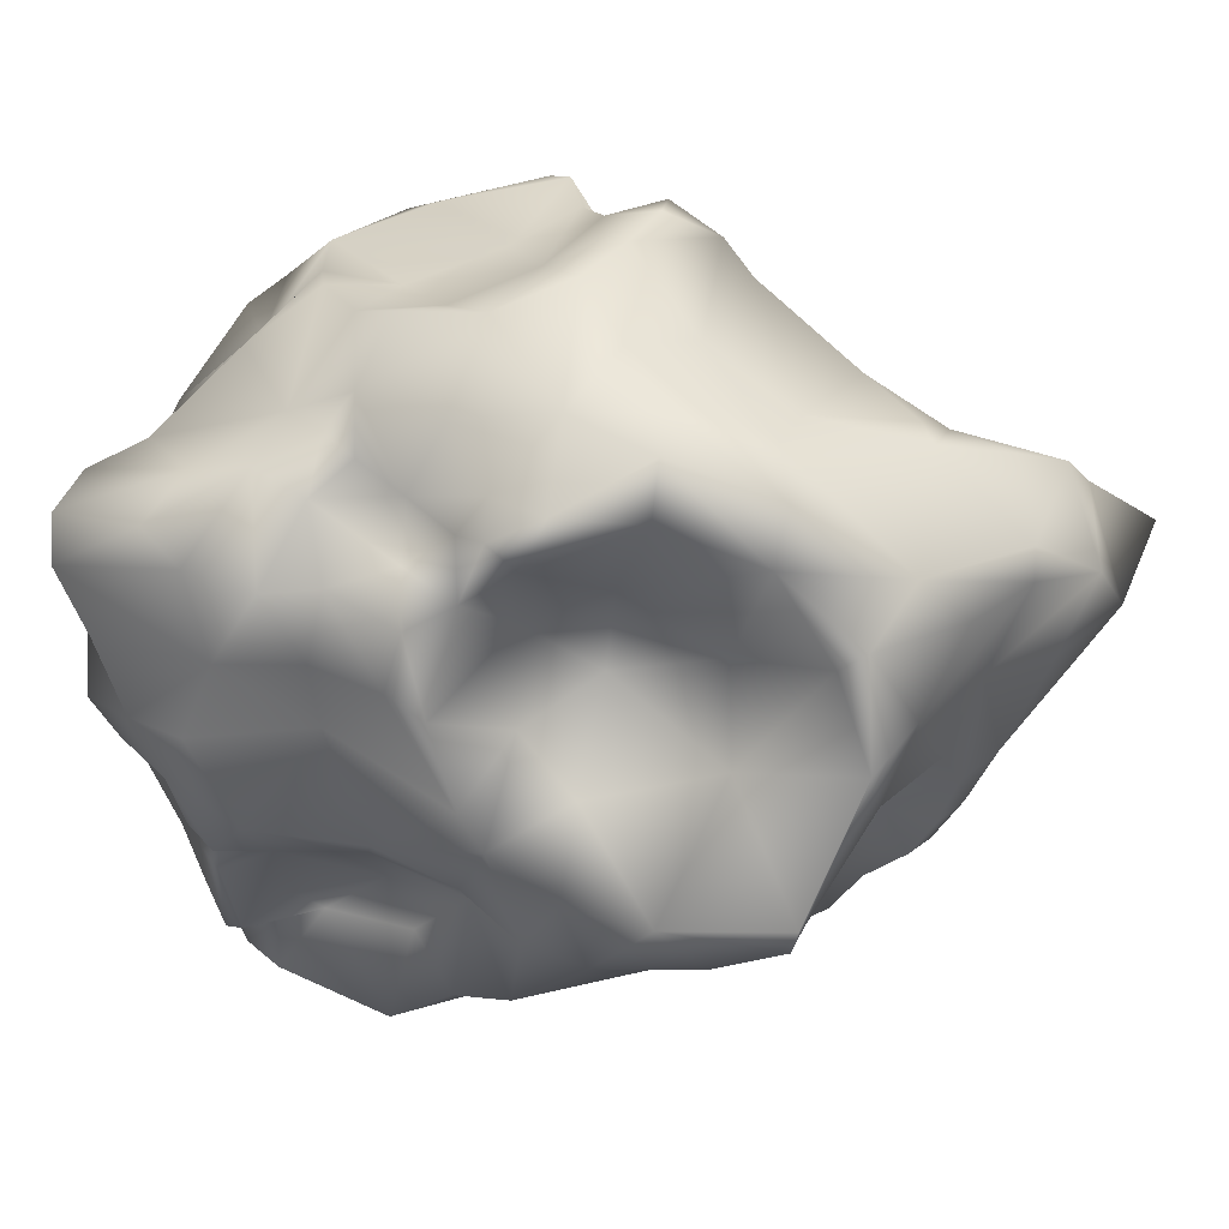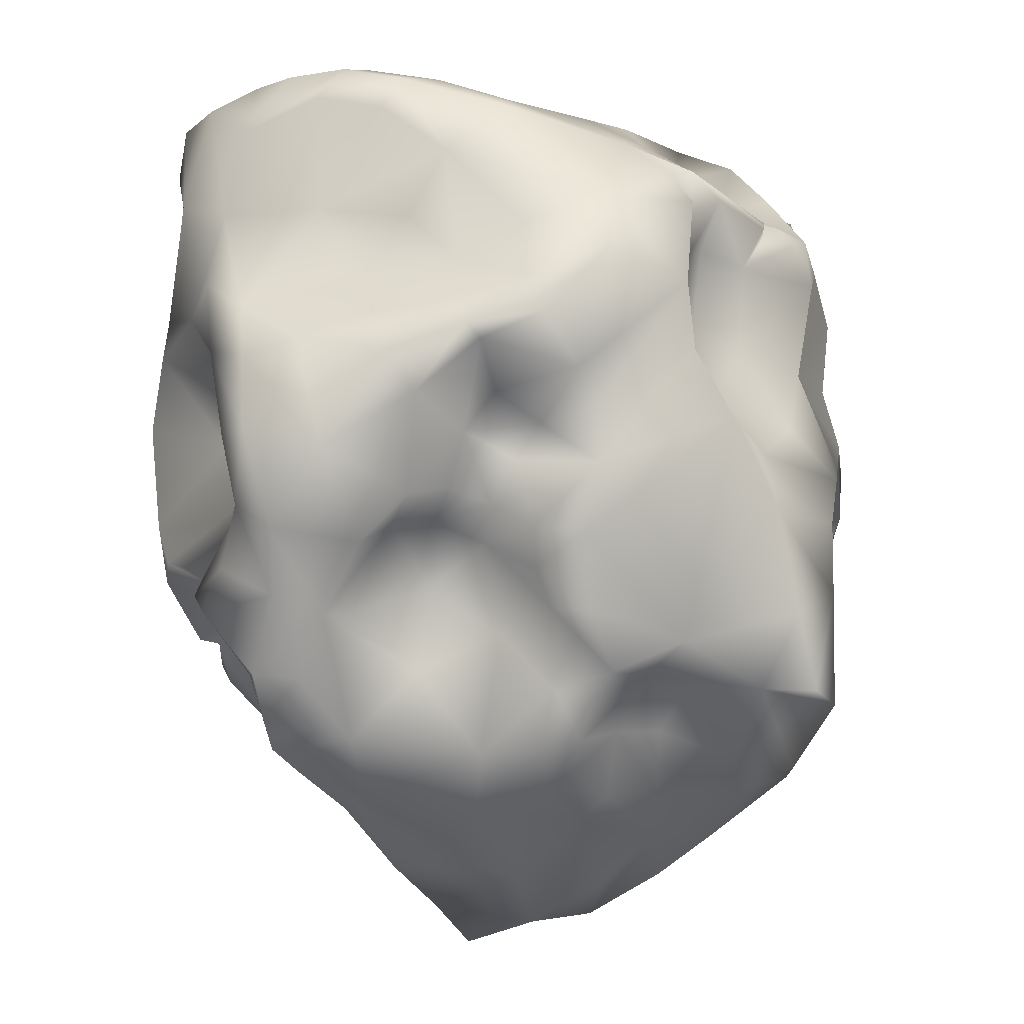
<metadata>
{"format":"obj","ext":"obj","renderer":"f3d","projection":"perspective","resolution":1024,"background":"white","views":[{"elev":51.7,"azim":108.2,"up":"+Y"},{"elev":-23.8,"azim":33.1,"up":"+Z"}]}
</metadata>
<code>
g default
v 0.6695 0.2507 -0.6504
v 0.6644 0.167 -0.6378
v 0.5594 0.09375 -0.6356
v 0.3805 0.2793 -0.7202
v 0.45 0.4591 -0.7106
v 0.3035 0.4565 -0.759
v 0.3321 0.6555 -0.6626
v 0.1483 0.5798 -0.8056
v 0.1754 0.6925 -0.7072
v 0.3145 0.791 -0.4772
v 0.2127 0.8567 -0.4717
v 0.3268 0.8452 -0.2573
v 0.2338 0.9188 -0.2426
v 0.3643 0.842 -0.08066
v 0.424 0.7498 -0.04789
v 0.4246 0.8079 0.01446
v 0.4979 0.7123 0.04023
v 0.365 0.5231 -0.02023
v 0.2804 0.5783 -0.1768
v 0.2854 0.4767 -0.3968
v 0.3582 0.6172 -0.612
v 0.4166 0.3143 -0.4458
v 0.7111 0.1908 -0.3935
v 0.6831 0.06021 -0.4842
v 0.6903 -0.03653 -0.2622
v 0.7179 0.1912 -0.2141
v 0.6658 -0.05804 -0.1141
v 0.6989 0.2719 -0.0647
v 0.6707 0.1445 0.1759
v 0.6698 0.08013 0.003262
v 0.6733 0.3362 -0.004511
v 0.6041 0.4901 0.07115
v 0.3248 0.3958 -0.1744
v 0.5307 0.262 -0.1865
v 0.4904 0.3756 -0.05696
v 0.266 -0.434 -0.3399
v 0.1571 -0.452 -0.2676
v 0.09947 -0.5371 -0.2423
v 0.06473 -0.6566 -0.2943
v 0.1508 -0.7538 -0.09925
v 0.2972 -0.7086 0.01289
v 0.456 -0.5436 -0.03184
v 0.4458 -0.4433 -0.2286
v 0.388 -0.4118 -0.3763
v 0.3406 -0.3095 -0.5253
v 0.3212 -0.1908 -0.6337
v 0.194 -0.1231 -0.7553
v 0.2498 -0.1575 -0.6792
v 0.1766 -0.2193 -0.6523
v 0.1135 -0.1674 -0.7838
v -0.02634 -0.2164 -0.7795
v 0.2357 -0.3238 -0.4954
v 0.2376 -0.3857 -0.4191
v 0.0795 -0.3551 -0.3149
v 0.004391 -0.4642 -0.2798
v -0.05161 -0.5558 -0.3091
v -0.06444 -0.6606 -0.3853
v -0.07513 -0.3634 -0.395
v -0.1878 -0.5197 -0.4828
v -0.2045 -0.6046 -0.5127
v -0.2583 -0.4108 -0.753
v -0.1286 -0.3399 -0.5869
v 0.05202 -0.2533 -0.5059
v -0.3008 -0.5659 -0.6385
v -0.436 -0.5191 -0.7025
v -0.3969 -0.615 -0.6262
v -0.2759 -0.7058 -0.4858
v -0.5062 -0.6761 -0.4669
v -0.4044 -0.7399 -0.4027
v -0.556 -0.6508 -0.4064
v -0.2081 -0.8071 -0.3701
v -0.2976 -0.8253 -0.2971
v -0.1985 -0.93 -0.1659
v -0.2923 -0.8914 -0.1487
v -0.04765 -0.8373 -0.2162
v -0.07811 -0.9011 0.03975
v -0.2093 -0.9332 0.01443
v -0.3513 -0.879 0.08863
v -0.3683 -0.689 -0.07714
v -0.462 -0.6016 -0.1698
v -0.5675 -0.6059 -0.3312
v -0.7102 -0.5794 -0.2619
v -0.5519 -0.5652 0.02152
v -0.7862 -0.5368 -0.1299
v -0.8245 -0.4491 -0.2452
v -0.7822 -0.5876 0.1138
v -0.6537 -0.7077 0.2263
v -0.45 -0.6657 0.08561
v -0.4667 -0.8205 0.231
v -0.3686 -0.882 0.2714
v -0.2578 -0.8839 0.1794
v -0.3177 -0.8942 0.4343
v 0.08052 -0.8193 0.09666
v -0.002374 -0.7674 0.2236
v -0.1248 -0.7799 0.4489
v -0.2341 -0.9182 0.6346
v -0.06743 -0.8725 0.6935
v 0.09493 -0.834 0.6317
v 0.2251 -0.7508 0.5144
v 0.1033 -0.7334 0.3827
v 0.2163 -0.6915 0.2587
v 0.2401 -0.7425 0.1118
v 0.2825 -0.7444 0.04653
v 0.1152 -0.8207 -0.01217
v 0.438 -0.6688 0.05731
v 0.3943 -0.6626 0.171
v 0.5689 -0.5882 0.2277
v 0.2843 -0.4342 -0.08703
v 0.2293 -0.5457 -0.03358
v 0.1447 -0.5476 -0.1149
v 0.2132 -0.4368 -0.1598
v 0.4588 -0.4812 -0.1076
v 0.6871 -0.2403 -0.09844
v 0.4632 -0.09873 -0.5578
v 0.3163 -0.02796 -0.5903
v 0.3577 0.09332 -0.6014
v 0.2026 0.02501 -0.6954
v 0.2532 0.1369 -0.6722
v 0.1973 0.2231 -0.7949
v 0.1378 0.08407 -0.828
v 0.1529 -0.05905 -0.7935
v 0.07021 -0.07355 -0.8337
v 0.04872 0.08786 -0.882
v -0.1165 -0.09855 -0.8548
v -0.1515 0.1286 -0.9628
v -0.02015 0.3266 -0.9508
v -0.2101 0.2943 -1.041
v -0.2576 -0.01091 -0.9243
v -0.3461 -0.2457 -0.8285
v -0.4711 -0.3356 -0.7739
v -0.4789 -0.4307 -0.7419
v -0.5343 -0.345 -0.7162
v -0.4985 -0.425 -0.701
v -0.4323 -0.5821 -0.6091
v -0.4619 -0.4149 -0.5201
v -0.5073 -0.4778 -0.3726
v -0.606 -0.3776 -0.3305
v -0.5477 -0.3067 -0.4596
v -0.6133 -0.2543 -0.6505
v -0.5926 -0.2497 -0.5336
v -0.7104 -0.1749 -0.5481
v -0.6003 -0.1604 -0.6037
v -0.5957 -0.1711 -0.6706
v -0.6483 -0.1602 -0.6064
v -0.6139 -0.05427 -0.6549
v -0.798 -0.2147 -0.4455
v -0.7882 -0.2793 -0.362
v -0.8182 -0.227 -0.3996
v -0.8501 -0.2817 -0.3393
v -0.8966 -0.3121 -0.2467
v -0.8528 -0.135 -0.3135
v -0.8067 -0.08069 -0.4151
v -0.8739 -0.03333 -0.2604
v -0.8991 -0.2009 -0.2169
v -0.8768 -0.2204 -0.137
v -0.7755 -0.3697 -0.105
v -0.8254 -0.5073 0.05066
v -0.7805 -0.3624 0.03224
v -0.8782 -0.2771 0.1093
v -0.8767 -0.2147 0.01675
v -0.8863 -0.1549 0.08061
v -0.8869 -0.2205 0.1921
v -0.8559 -0.2982 0.2807
v -0.7486 -0.3804 0.1776
v -0.8064 -0.5265 0.2132
v -0.807 -0.4627 0.319
v -0.8416 -0.3486 0.3515
v -0.6947 -0.6359 0.2747
v -0.7762 -0.4814 0.364
v -0.7245 -0.4112 0.5653
v -0.7711 -0.344 0.5605
v -0.632 -0.5277 0.4708
v -0.616 -0.7346 0.3057
v -0.5269 -0.7741 0.4617
v -0.5504 -0.8032 0.6627
v -0.5839 -0.5687 0.7282
v -0.6746 -0.4287 0.6859
v -0.528 -0.8136 0.7876
v -0.5396 -0.6031 0.7711
v -0.6022 -0.4951 0.7755
v -0.6645 -0.3988 0.7418
v -0.746 -0.3221 0.6346
v -0.6843 -0.1889 0.6843
v -0.7679 -0.2946 0.5117
v -0.8194 -0.2538 0.3611
v -0.8445 -0.1693 0.2282
v -0.8498 -0.05686 0.1201
v -0.8696 0.003892 0.0715
v -0.831 0.1402 0.08823
v -0.877 0.1221 0.01622
v -0.8183 0.2496 0.09821
v -0.7677 0.3958 0.2279
v -0.7277 0.2556 0.2196
v -0.6539 0.08512 0.2561
v -0.6956 -0.07594 0.2927
v -0.6123 -0.09822 0.4977
v -0.5827 0.0566 0.465
v -0.5959 0.1984 0.4541
v -0.7188 0.3164 0.4215
v -0.6922 0.3865 0.4651
v -0.5644 0.14 0.5243
v -0.5888 0.1276 0.6859
v -0.5835 -0.0414 0.6948
v -0.5799 -0.09641 0.6348
v -0.6197 -0.132 0.6907
v -0.5124 -0.1507 0.7156
v -0.5696 -0.06699 0.7288
v -0.6001 -0.1452 0.7114
v -0.6867 -0.2517 0.7004
v -0.557 0.1564 0.7496
v -0.4646 0.04789 0.8219
v -0.4304 0.2261 0.8407
v -0.3133 0.01452 0.8856
v -0.1055 0.3271 0.8728
v -0.3535 0.3797 0.8206
v 0.6507 -0.3493 0.04192
v 0.6864 -0.4405 0.1662
v 0.5468 -0.5774 0.3669
v 0.677 -0.3861 0.4062
v 0.6242 -0.4128 0.4983
v 0.6216 -0.3015 0.4191
v 0.5887 -0.3632 0.516
v 0.6501 -0.332 0.5253
v 0.6844 -0.2616 0.4685
v 0.5859 -0.2671 0.331
v 0.603 -0.2118 0.3815
v 0.5616 -0.2947 0.1531
v 0.5702 -0.1094 0.02393
v 0.5906 -0.009041 0.2203
v 0.5412 -0.1597 0.2108
v 0.6256 -0.04194 0.405
v 0.6923 -0.05131 0.4924
v 0.6527 0.01378 0.5033
v 0.715 0.04668 0.4836
v 0.7163 0.1539 0.4171
v 0.6791 0.06212 0.5515
v 0.6779 -0.01579 0.529
v 0.5455 -0.000913 0.6104
v 0.4928 -0.377 0.6343
v 0.6148 -0.2478 0.5732
v 0.4798 -0.2807 0.6883
v 0.45 -0.06466 0.7015
v 0.3849 -0.1802 0.8173
v 0.4184 0.03176 0.85
v 0.5115 0.1382 0.8232
v 0.5998 0.1664 0.7078
v 0.6826 0.2025 0.5784
v 0.6111 0.2609 0.6779
v 0.655 0.3073 0.5422
v 0.5605 0.3227 0.3033
v 0.5932 0.5276 0.1541
v 0.5629 0.5109 0.3142
v 0.5996 0.488 0.4866
v 0.5493 0.3931 0.7611
v 0.4499 0.6124 0.8511
v 0.4962 0.513 0.8474
v 0.5087 0.6214 0.571
v 0.4638 0.6546 0.667
v 0.3535 0.7646 0.483
v 0.5182 0.6208 0.4194
v 0.4813 0.6348 0.3059
v 0.5388 0.6488 0.1331
v 0.346 0.8384 0.03528
v 0.3524 0.7161 0.09843
v 0.3929 0.6415 0.1896
v 0.2154 0.8566 0.1572
v 0.2864 0.7055 0.217
v 0.3624 0.724 0.375
v 0.2537 0.7885 0.3839
v 0.2673 0.7509 0.319
v 0.1922 0.8442 0.3422
v 0.03641 0.8991 0.3297
v 0.007374 0.9241 0.1523
v 0.151 0.8766 -0.03843
v 0.1414 0.9329 -0.2252
v 0.01016 0.9346 -0.1071
v -0.09032 0.9667 0.01298
v -0.1441 0.817 -0.2048
v -0.2441 0.9227 -0.02991
v -0.3618 0.7819 -0.2412
v -0.3579 0.9042 -0.05884
v -0.4002 0.8293 -0.1673
v -0.4321 0.8631 -0.04854
v -0.4598 0.7526 0.08757
v -0.2463 0.8033 0.1403
v -0.1308 0.764 0.2904
v -0.1033 0.7701 0.5248
v -0.2454 0.6645 0.4256
v -0.398 0.6751 0.2604
v -0.3396 0.6387 0.6109
v -0.5295 0.6099 0.4653
v -0.5273 0.5788 0.5224
v -0.4196 0.5856 0.6068
v -0.3592 0.4884 0.725
v -0.3778 0.266 0.6116
v -0.4799 0.21 0.535
v -0.3876 0.3992 0.5494
v -0.4884 0.365 0.4587
v -0.623 0.5137 0.476
v -0.6495 0.6339 0.2646
v -0.6033 0.6892 0.205
v -0.5079 0.7127 0.1518
v -0.6998 0.4908 0.3217
v -0.6827 0.4869 0.176
v 0.107 0.3793 -0.8369
v 0.00485 0.5569 -0.8906
v -0.1412 0.4557 -0.9946
v -0.4183 0.3174 -1.059
v -0.3778 0.4287 -0.9212
v -0.2881 0.5709 -0.8838
v -0.03439 0.6106 -0.8767
v -0.2101 0.6456 -0.7966
v -0.09252 0.7445 -0.6619
v 0.04284 0.8024 -0.564
v 0.1037 0.8757 -0.4223
v -0.09008 0.7476 -0.4152
v -0.2854 0.6789 -0.4809
v -0.1866 0.6948 -0.6177
v -0.2637 0.6076 -0.6579
v -0.3803 0.4749 -0.4876
v -0.4096 0.5429 -0.2483
v -0.479 0.6122 -0.00448
v -0.5901 0.5255 0.09929
v -0.7571 0.3039 0.05362
v -0.6242 0.359 -0.05769
v -0.8128 0.1648 -0.1352
v -0.8584 0.06952 -0.1744
v -0.8146 -0.06739 -0.06756
v -0.6266 0.2528 -0.2752
v -0.7012 0.1375 -0.3975
v -0.6695 0.09136 -0.5926
v -0.4636 0.2362 -0.9768
v -0.4842 0.08202 -0.9095
v -0.4751 -0.1428 -0.8149
v -0.4775 0.3303 -0.6379
v -0.02735 0.8068 0.4276
v -0.2118 0.6857 0.5766
v -0.03936 0.6225 0.6736
v -0.1776 0.4953 0.7047
v 0.09524 0.4303 0.8207
v 0.08798 0.1846 0.7287
v -0.05638 0.008888 0.9077
v -0.1314 -0.01434 0.9504
v -0.1856 -0.1616 0.872
v 0.02444 -0.08507 0.806
v 0.04361 -0.278 0.7216
v 0.1618 -0.1506 0.8041
v 0.2245 -0.3181 0.7998
v 0.3191 -0.2909 0.8154
v 0.2921 -0.1554 0.8812
v 0.241 0.04366 0.7439
v 0.3587 0.2169 0.8639
v 0.2669 0.3419 0.8462
v 0.187 0.5614 0.7798
v 0.3299 0.6027 0.8421
v 0.4721 0.3512 0.8084
v -0.3514 -0.1535 0.7571
v -0.1942 -0.3 0.8445
v -0.3553 -0.4055 0.7738
v -0.4924 -0.3064 0.7318
v -0.3379 -0.5607 0.747
v -0.3519 -0.7397 0.8139
v -0.4024 -0.8614 0.782
v -0.3113 -0.8099 0.8404
v -0.1692 -0.7481 0.8412
v -0.1485 -0.5357 0.7576
v -0.0234 -0.5794 0.8607
v -0.03377 -0.4694 0.8553
v -0.1147 -0.3822 0.8084
v 0.08193 -0.4898 0.8522
v 0.2352 -0.4898 0.7883
v 0.3391 -0.6707 0.6382
v 0.3665 -0.6326 0.3296
v 0.1167 -0.7988 0.7246
v -0.02339 -0.8335 0.7801
v -0.02111 -0.7327 0.8338
v 0.1318 -0.6472 0.7974
v -0.1655 -0.8567 0.7952
v -0.473 -0.8675 0.5249
v 0.1235 0.6598 0.5176
v 0.2866 0.6253 0.6499
g Meteor_mesh
f 7 10 21
f 5 7 21
f 21 10 20
f 10 12 19 20
f 1 5 22
f 22 5 21 20
f 1 22 23
f 19 12 15 18
f 33 18 35
f 35 34 33
f 28 26 34
f 19 18 33
f 20 19 33
f 22 20 33
f 34 22 33
f 23 22 34
f 34 26 23
f 35 28 34
f 58 56 59
f 55 56 58
f 54 55 58
f 52 53 54 63
f 63 54 58
f 49 52 63
f 58 59 62
f 63 58 62
f 60 59 56 57
f 71 67 60 57
f 57 56 39
f 72 69 67 71
f 72 71 73 74
f 80 69 72
f 80 72 74 79
f 83 80 79 88
f 88 79 78
f 79 74 78
f 78 74 73 77
f 90 78 77
f 91 90 77
f 95 91 94
f 100 95 94
f 75 57 39
f 75 73 71
f 71 57 75
f 91 77 76
f 77 73 75 76
f 76 75 104
f 94 91 76 93
f 93 76 104
f 102 93 104 103
f 40 41 103 104
f 75 39 40
f 104 75 40
f 37 38 55 54
f 38 39 56 55
f 110 109 41 40
f 110 40 39 38
f 36 37 54 53
f 110 38 37 111
f 111 37 36
f 108 109 110 111
f 2 1 23 24
f 25 24 23 26
f 48 46 49
f 114 24 25
f 1 2 3
f 115 46 48
f 3 114 115 116
f 5 1 3 4
f 4 3 116 118
f 115 48 47
f 118 116 115 117
f 117 115 47 121
f 47 48 49 50
f 120 117 121
f 122 121 47 50
f 51 50 49
f 51 49 63 62
f 124 122 50 51
f 62 59 60 61
f 61 60 64
f 51 62 61
f 66 64 60 67
f 131 61 65
f 65 61 64 66
f 65 66 134
f 133 131 65
f 70 69 80
f 70 80 81
f 134 66 68
f 68 66 67 69
f 68 69 70
f 133 65 134 135
f 139 138 140
f 68 70 136
f 70 81 136
f 136 135 134 68
f 82 81 80
f 138 135 136 137
f 137 136 81 82
f 147 140 138 137
f 146 147 148
f 148 147 151
f 147 149 151
f 149 147 137 85
f 137 82 85
f 150 149 85
f 84 82 80 83
f 85 82 84
f 156 150 85
f 156 85 84
f 159 156 158
f 156 84 157
f 158 156 157
f 86 84 83
f 157 84 86
f 165 164 158 157
f 165 157 86
f 164 165 166
f 169 166 165 168
f 168 165 86 87
f 87 86 83
f 87 83 88
f 173 168 87
f 172 169 168
f 170 169 172
f 170 172 176 177
f 169 170 171
f 164 166 167
f 167 166 169 171
f 163 159 158 164
f 163 164 167
f 162 159 163
f 163 167 185
f 186 162 163 185
f 187 186 195
f 195 186 185
f 185 167 171 184
f 194 189 187 195
f 193 189 194
f 193 194 199
f 197 194 195 196
f 196 195 185 184
f 205 204 196
f 205 196 184 183
f 182 171 170 177
f 183 184 171 182
f 203 196 204
f 52 49 46 45
f 53 52 45
f 3 2 24 114
f 114 46 115
f 44 36 53 45
f 45 46 114
f 43 36 44
f 111 36 43
f 43 108 111
f 108 43 112
f 108 112 42
f 105 103 41 42
f 42 41 109 108
f 107 105 42 217
f 217 42 112 216
f 27 25 26 28
f 114 25 113
f 113 25 27
f 43 44 113
f 44 45 114 113
f 216 112 43 113
f 30 27 28
f 227 217 216
f 228 27 30
f 228 227 216 113
f 113 27 228
f 225 221 219
f 225 219 217 227
f 230 227 228
f 226 225 230
f 225 227 230
f 230 228 229
f 224 221 225 226
f 231 226 230 229
f 224 226 231 232
f 233 232 231
f 233 231 234
f 220 219 221 222
f 223 222 221 224
f 232 233 237
f 223 224 232 237
f 240 223 237
f 238 237 233
f 240 237 238
f 238 233 236
f 233 234 236
f 247 246 238 236
f 229 228 30 29
f 30 28 29
f 235 231 229 29
f 235 234 231
f 247 236 234 235
f 29 28 31
f 31 28 35
f 35 18 32
f 32 31 35
f 235 29 250
f 250 29 31
f 249 247 235
f 249 235 250
f 249 250 253
f 253 250 252
f 252 250 251
f 251 31 32
f 250 31 251
f 262 251 32 17
f 15 16 17
f 18 15 17
f 32 18 17
f 17 16 264
f 261 262 265
f 261 252 251 262
f 260 257 253
f 260 253 252
f 260 252 261
f 270 268 267
f 17 264 265
f 265 264 267
f 262 17 265
f 265 267 268
f 268 261 265
f 260 261 268
f 264 16 263
f 267 264 263 266
f 16 15 14
f 15 12 14
f 263 16 14
f 14 12 13
f 266 263 274
f 274 263 14
f 274 14 13
f 273 266 274
f 277 279 285
f 298 297 293 292
f 199 194 198
f 194 197 198
f 198 197 201
f 198 201 296
f 296 298 198
f 202 197 196 203
f 202 201 197
f 296 201 202
f 210 202 203
f 210 203 207
f 295 296 202 210
f 210 212 295
f 297 298 296 295
f 298 292 299
f 200 198 298
f 200 199 198
f 200 298 299
f 200 299 303
f 192 199 200
f 192 193 199
f 192 200 303
f 119 4 118
f 119 118 117 120
f 120 121 122 123
f 7 5 6
f 6 5 4
f 8 7 6
f 6 4 119 305
f 305 119 120 123
f 305 123 126
f 306 8 6 305
f 307 306 305 126
f 307 126 127
f 311 306 307
f 7 8 9
f 9 8 306 311
f 10 7 9 11
f 13 12 10 11
f 274 13 275
f 275 13 11 315
f 277 273 274 276
f 274 275 276
f 276 275 315
f 279 277 276 278
f 315 11 9 314
f 314 9 313
f 316 315 314
f 316 314 313
f 278 276 315 316
f 316 313 318
f 311 307 310 312
f 313 9 311 312
f 317 316 318
f 280 278 316 317
f 282 281 279 278
f 278 280 282
f 281 282 283
f 285 279 281 284
f 281 283 284
f 302 289 285 284
f 284 283 322
f 283 282 322
f 300 291 301
f 301 291 289 302
f 300 299 292 291
f 303 299 300
f 304 303 300
f 192 303 304
f 301 302 323
f 323 302 284 322
f 304 300 301 323
f 191 189 193 192
f 191 192 304 324
f 190 189 191
f 156 159 160
f 151 149 150 154
f 154 153 151
f 155 154 150
f 155 150 156
f 155 156 160
f 161 162 186 187
f 161 160 159 162
f 188 187 189
f 188 189 190
f 161 187 188
f 328 154 155
f 328 160 161
f 328 161 188
f 188 190 328
f 155 160 328
f 328 153 154
f 190 191 324 326
f 324 304 323 325
f 322 282 280 321
f 325 323 322 321
f 329 325 321
f 329 326 324 325
f 327 153 328
f 190 326 327
f 328 190 327
f 152 151 153
f 152 146 148 151
f 141 140 147 146
f 142 140 141 144
f 142 144 145
f 129 128 124
f 129 124 51 61
f 143 139 140 142
f 143 142 145
f 132 133 135
f 132 131 133
f 135 138 139 132
f 130 61 131
f 130 131 132
f 129 61 130
f 132 139 143 334
f 334 129 130
f 130 132 334
f 333 128 129 334
f 334 143 145 333
f 123 122 124 125
f 125 124 128
f 127 126 123 125
f 332 308 127 125
f 125 128 333 332
f 144 141 331
f 333 145 331
f 141 146 152 331
f 145 144 331
f 331 332 333
f 321 280 317 320
f 329 321 320
f 327 326 329 330
f 331 152 330
f 152 153 327 330
f 335 331 330
f 330 329 320 335
f 309 308 332
f 309 332 331 335
f 319 318 313 312
f 309 307 127 308
f 310 307 309
f 319 312 310 309
f 309 335 320 319
f 319 317 318
f 320 317 319
f 273 277 285 286
f 272 273 286
f 288 286 285 289
f 294 293 297
f 290 288 289 291
f 290 291 292 293
f 290 293 294
f 288 290 337
f 295 212 215
f 215 294 297 295
f 290 294 339
f 339 294 215
f 339 337 290
f 215 212 214
f 339 215 214
f 342 214 343
f 345 347 351
f 244 243 242
f 350 243 244
f 351 347 350 244
f 341 342 345
f 341 214 342
f 341 345 351
f 340 214 341
f 340 341 353
f 353 341 351 352
f 352 351 244
f 245 242 238 246
f 256 254 253 257
f 256 353 352 356
f 254 256 356
f 245 244 242
f 356 352 244 245
f 245 246 248
f 248 254 356 245
f 248 246 247 249
f 248 249 253 254
f 214 212 213
f 343 214 213
f 213 212 211
f 210 207 211
f 212 210 211
f 343 213 344
f 345 342 343 344
f 357 213 211
f 357 344 213
f 206 204 205 208
f 206 357 211
f 207 203 204 206
f 211 207 206
f 209 183 182
f 209 208 205 183
f 360 357 206
f 360 206 208 209
f 182 177 181
f 209 182 181
f 360 209 181
f 181 177 176 180
f 180 176 179
f 361 179 178 362
f 344 357 358
f 359 180 179 361
f 359 357 360
f 359 358 357
f 359 360 181 180
f 369 358 359
f 359 361 366 369
f 369 366 368
f 346 344 358 369
f 346 345 344
f 347 345 346
f 346 369 368
f 348 347 346
f 350 347 348 349
f 243 350 349
f 241 240 238 242
f 241 242 243
f 241 243 349
f 239 240 241
f 220 222 239
f 222 223 239
f 239 223 240
f 218 107 217 219
f 218 219 220
f 106 105 107
f 106 102 103 105
f 101 100 94
f 101 94 93 102
f 101 102 106 373
f 106 107 218 373
f 99 100 101 373
f 99 95 100
f 98 95 99
f 97 95 98
f 368 366 367
f 348 346 370
f 370 368 367
f 346 368 370
f 99 373 218 372
f 218 220 239 372
f 374 98 99 372
f 371 348 370
f 349 348 371
f 239 241 349 371
f 372 239 371
f 371 370 377
f 377 372 371
f 377 374 372
f 366 361 362 365
f 377 370 367 376
f 367 366 365
f 376 367 365
f 365 362 364
f 97 98 374 375
f 375 374 377 376
f 375 376 365 378
f 378 365 364
f 96 95 97
f 96 97 375 378
f 364 362 178 363
f 96 378 364 363
f 178 179 176 175
f 172 168 173 174
f 175 176 172 174
f 90 91 92
f 92 91 95
f 92 95 96
f 89 78 90
f 379 174 173 89
f 92 96 363 379
f 87 88 89
f 89 88 78
f 173 87 89
f 89 90 92 379
f 379 363 178 175
f 379 175 174
f 336 272 286
f 287 288 337
f 336 286 288 287
f 287 337 338
f 338 337 339
f 338 339 214 340
f 338 340 354
f 353 256 255
f 355 354 340 353
f 353 255 355
f 258 255 256 257
f 381 255 258
f 381 354 355
f 355 255 381
f 259 257 260 268
f 259 258 257
f 381 258 259
f 269 259 268 270
f 380 287 338
f 271 270 267 266
f 380 336 287
f 269 270 271
f 380 269 271
f 271 266 273 272
f 271 272 336 380
f 380 338 354 381
f 380 381 259 269

</code>
